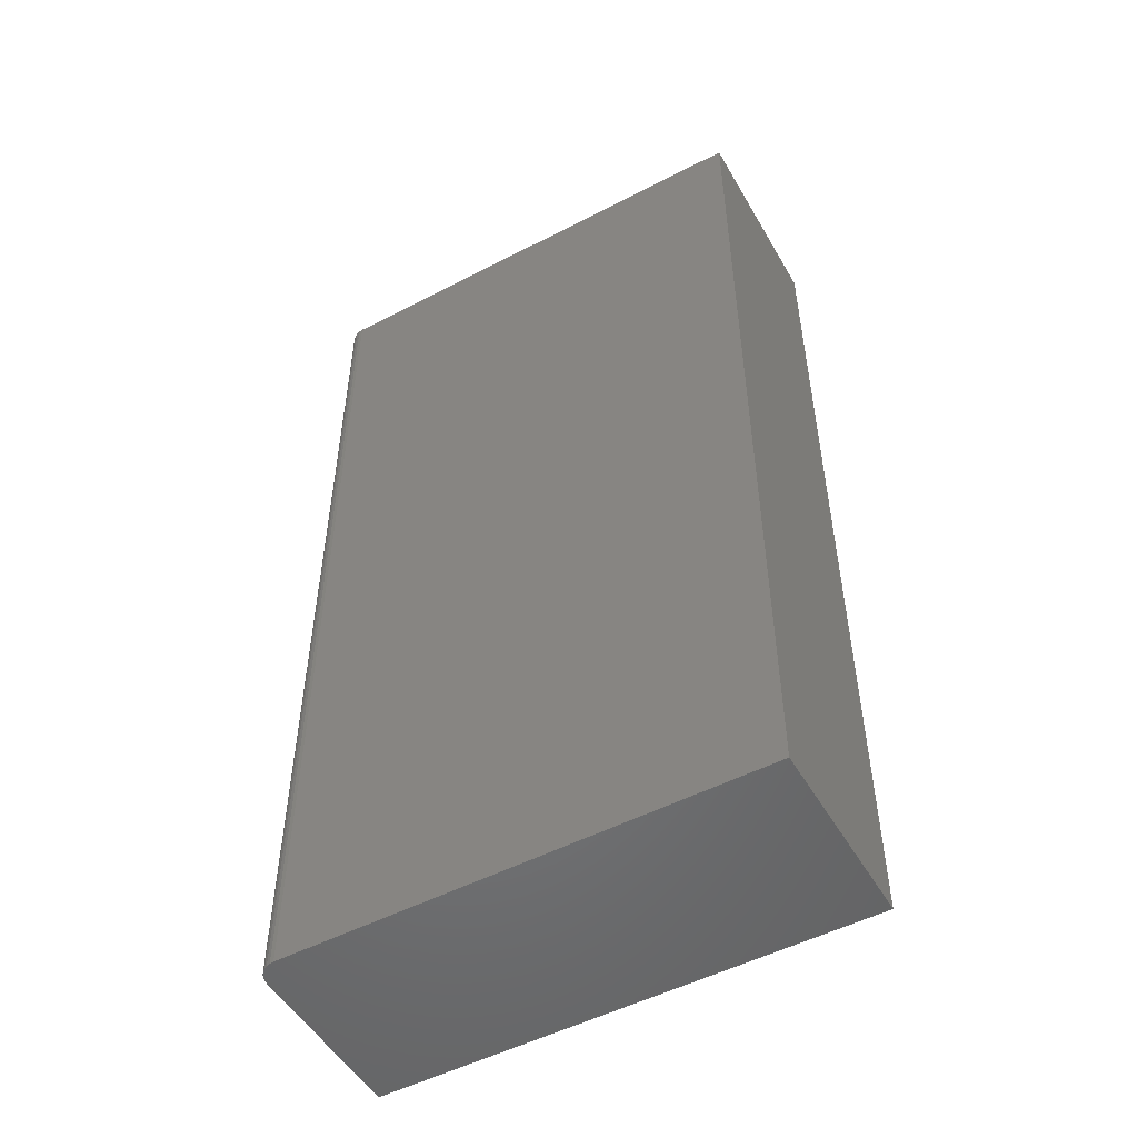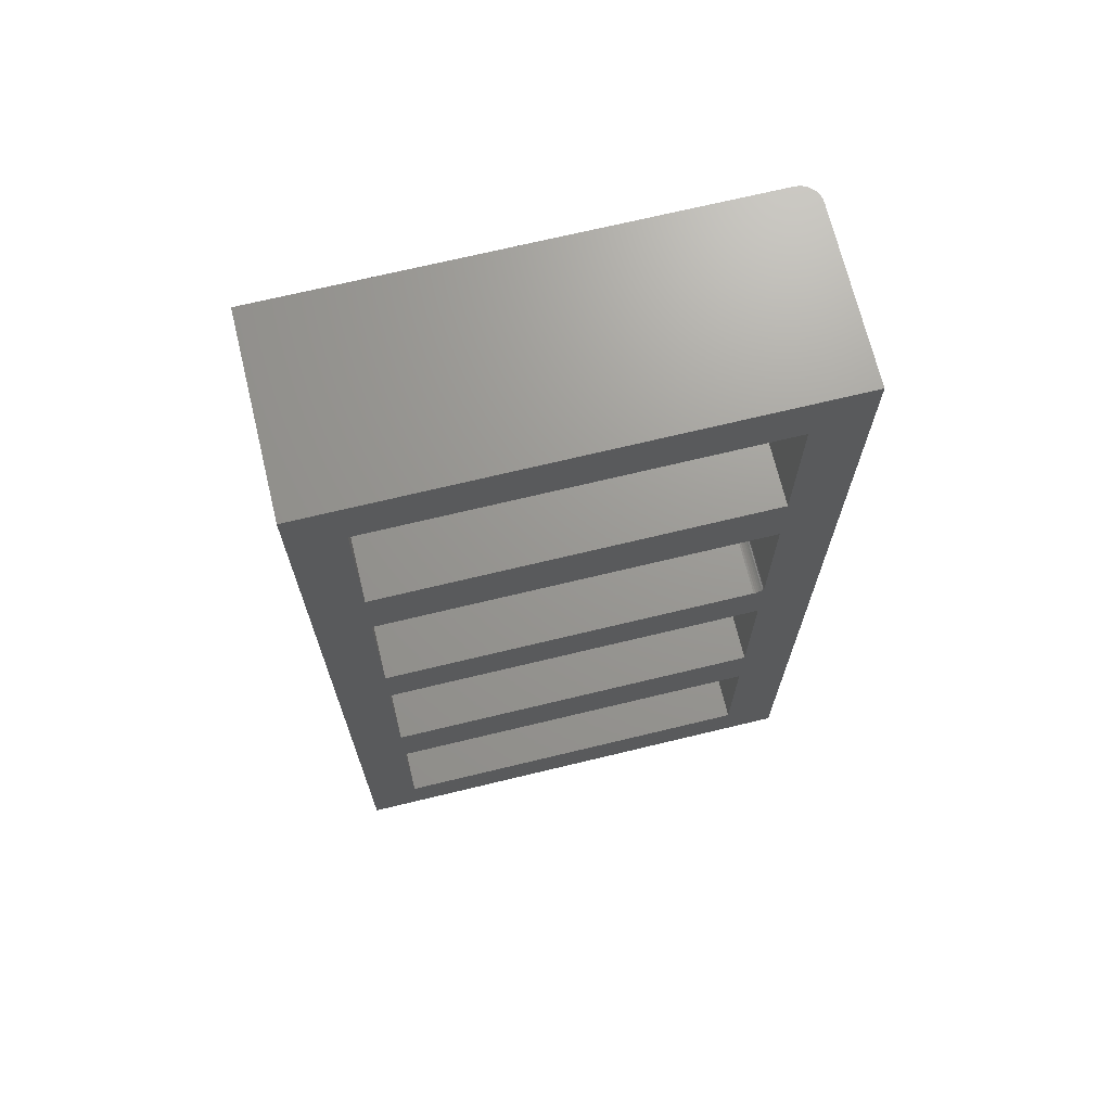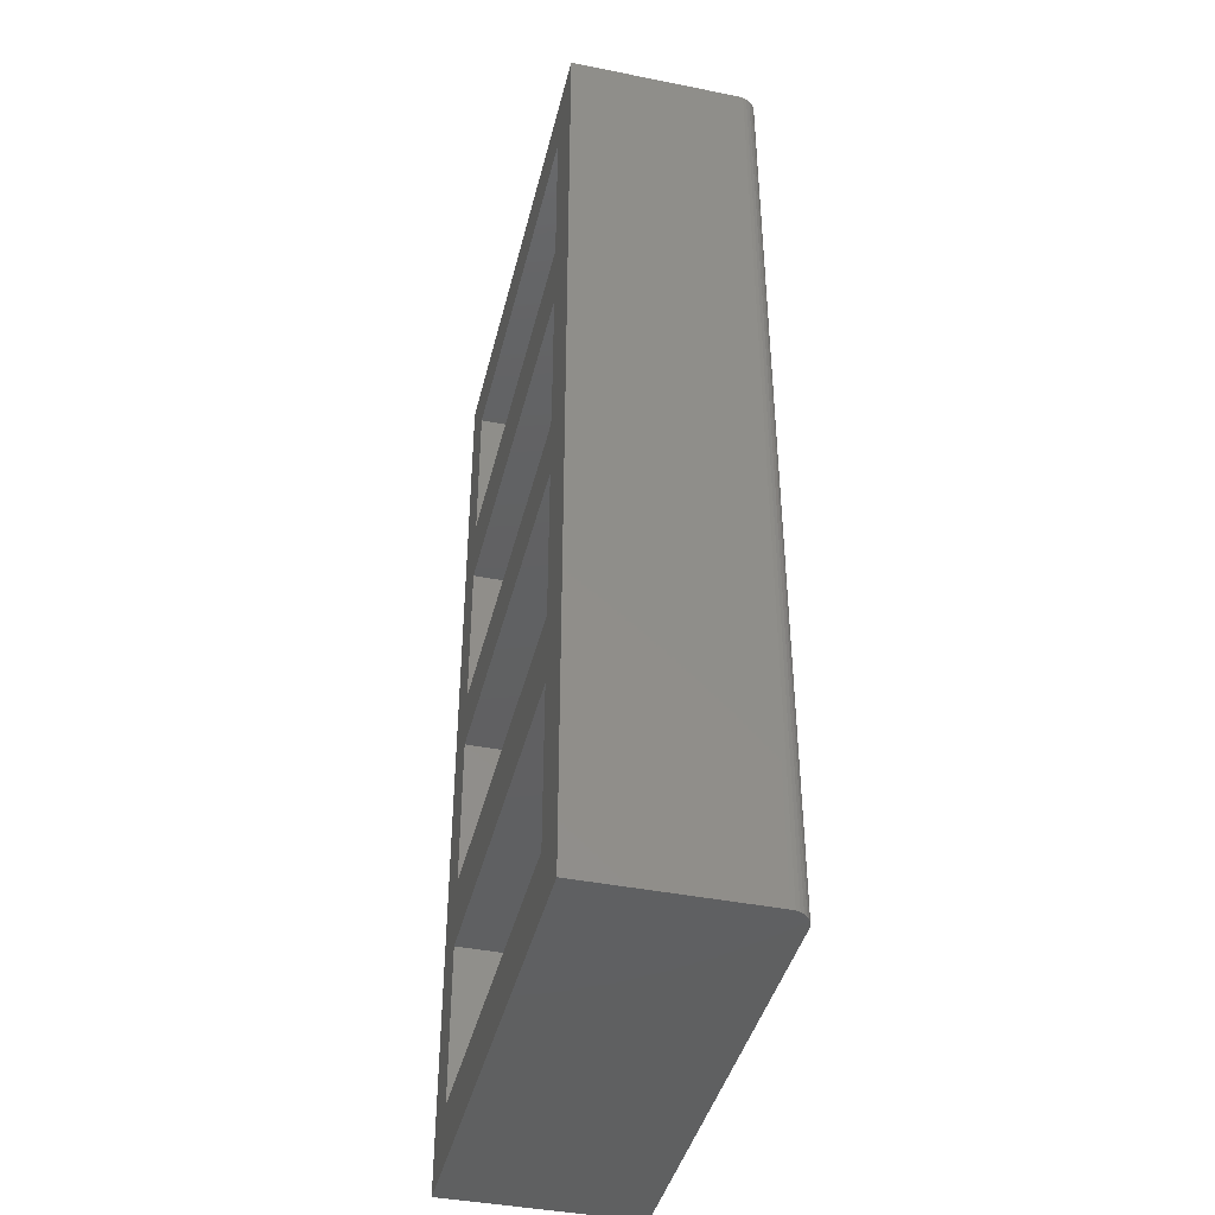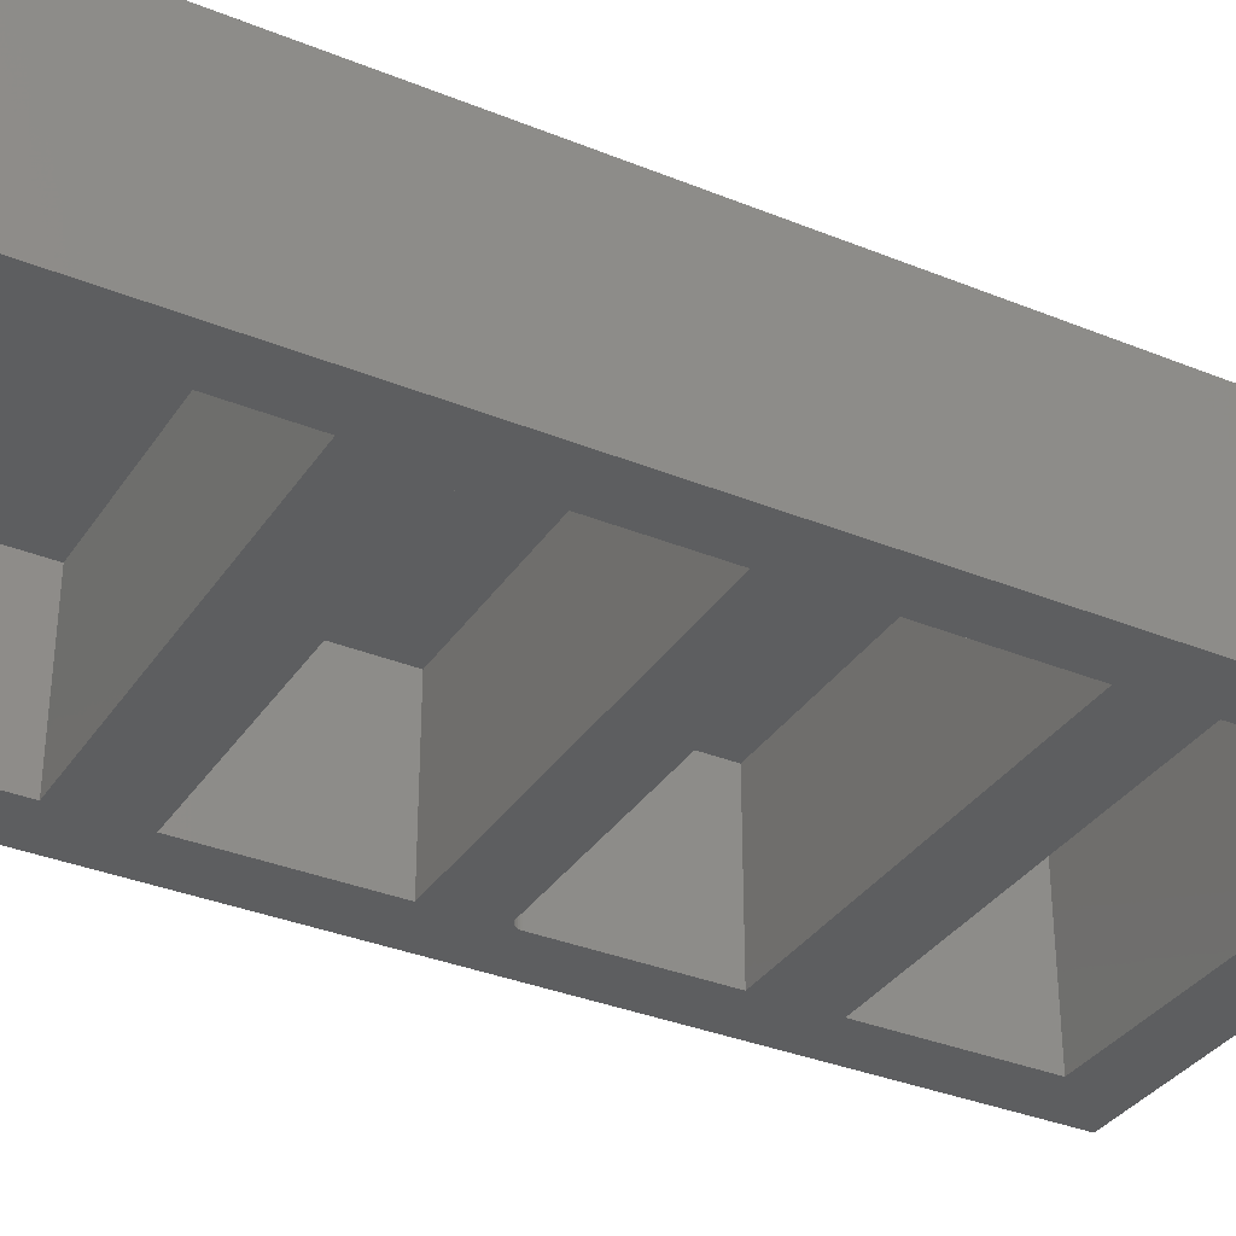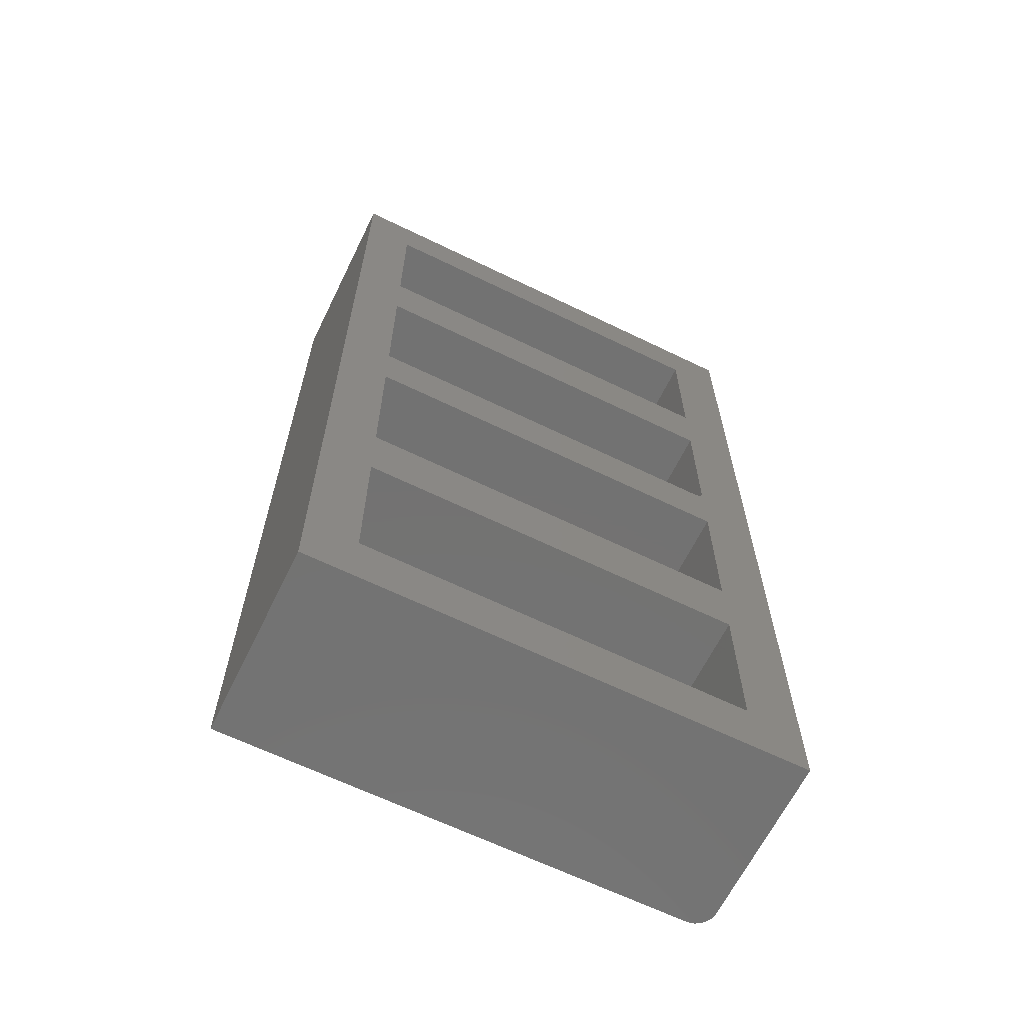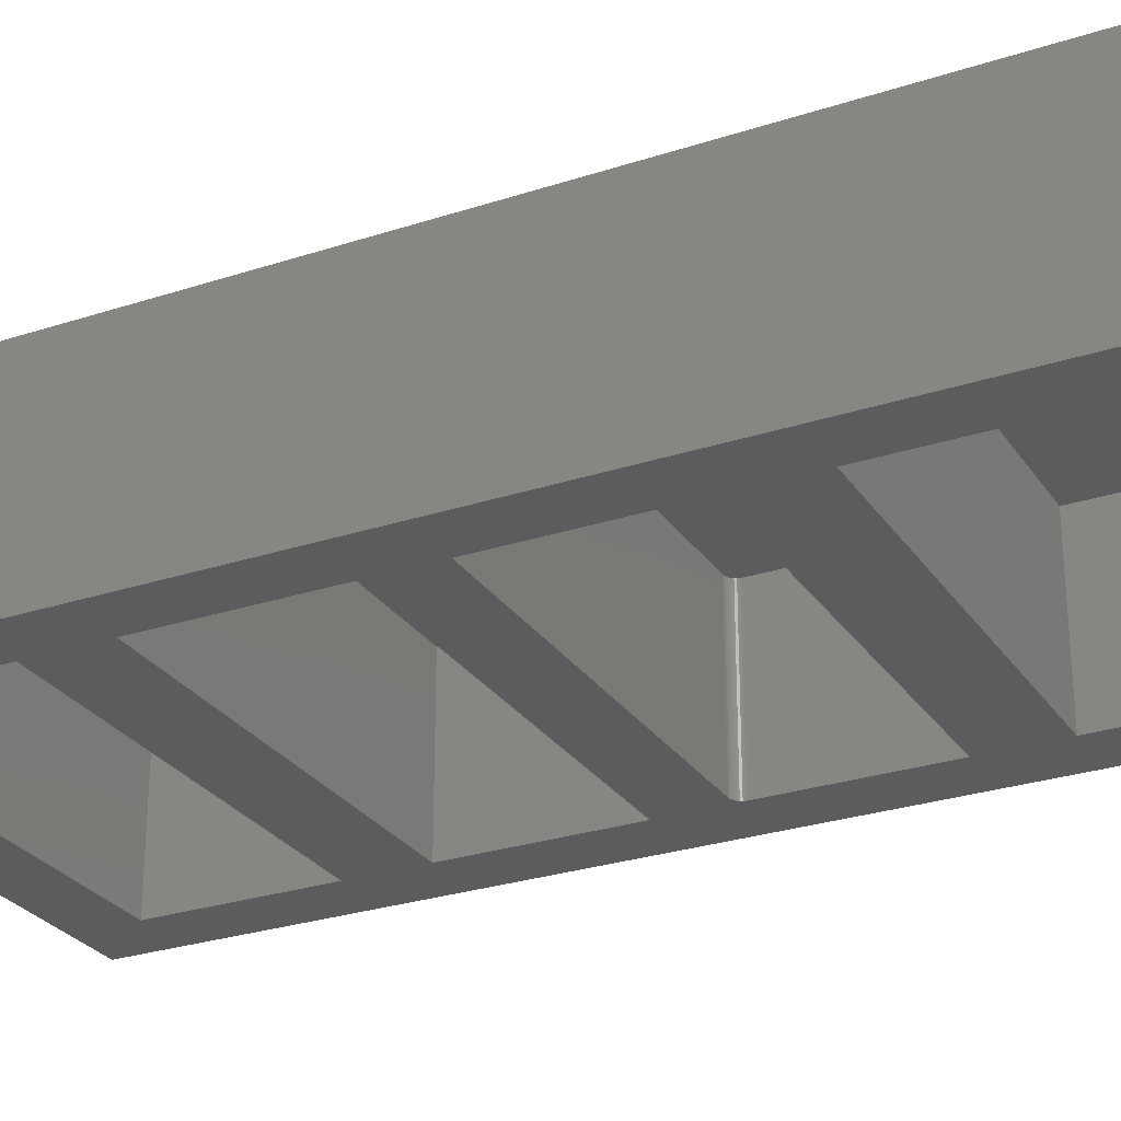
<metadata>
{"format":"stl","ext":"stl","renderer":"f3d","projection":"perspective","resolution":1024,"background":"white","views":[{"elev":-51.5,"azim":-150.6,"up":"+Z"},{"elev":70.0,"azim":-13.6,"up":"+Z"},{"elev":-41.6,"azim":76.4,"up":"+Z"},{"elev":-34.3,"azim":-118.8,"up":"+Y"},{"elev":-64.6,"azim":-26.1,"up":"+Z"},{"elev":-27.5,"azim":-63.2,"up":"+Y"}]}
</metadata>
<code>
# stl→obj: 72 verts, 140 faces
v 0.3789 -0.1484 -2.32e-17
v 0.3359 -0.1484 0.1719
v 0.3359 -0.1484 0.04688
v 0 -0.1484 0
v 0.03906 -0.1484 0.04688
v 0.03906 -0.1484 0.1719
v 4.592e-17 -0.1484 0.75
v 0.03906 -0.1484 0.2266
v 0.03906 -0.1484 0.3516
v 0.03906 -0.1484 0.3984
v 0.03906 -0.1484 0.5234
v 0.03906 -0.1484 0.5781
v 0.03906 -0.1484 0.7031
v 0.3359 -0.1484 0.7031
v 0.3789 -0.1484 0.75
v 0.3359 -0.1484 0.3516
v 0.3359 -0.1484 0.4062
v 0.3358 -0.1484 0.4047
v 0.3353 -0.1484 0.4033
v 0.3346 -0.1484 0.4019
v 0.3336 -0.1484 0.4007
v 0.3325 -0.1484 0.3998
v 0.3311 -0.1484 0.399
v 0.3296 -0.1484 0.3986
v 0.3281 -0.1484 0.3984
v 0.3359 -0.1484 0.5781
v 0.3359 -0.1484 0.5234
v 0.3359 -0.1484 0.2266
v 0.03906 -0.02344 0.7031
v 0.03906 -0.02344 0.5781
v 0.3359 -0.02344 0.7031
v 0.3359 -0.02344 0.5781
v 0.03906 -0.02344 0.1719
v 0.03906 -0.02344 0.04688
v 0.3359 -0.02344 0.1719
v 0.3359 -0.02344 0.04688
v 0.03906 -0.02344 0.3516
v 0.03906 -0.02344 0.2266
v 0.3359 -0.02344 0.3516
v 0.3359 -0.02344 0.2266
v 0.3325 -0.02344 0.3998
v 0.03906 -0.02344 0.3984
v 0.3281 -0.02344 0.3984
v 0.3296 -0.02344 0.3986
v 0.3311 -0.02344 0.399
v 0.03906 -0.02344 0.5234
v 0.3336 -0.02344 0.4007
v 0.3346 -0.02344 0.4019
v 0.3353 -0.02344 0.4033
v 0.3358 -0.02344 0.4047
v 0.3359 -0.02344 0.4062
v 0.3359 -0.02344 0.5234
v 0 0 0
v 4.592e-17 0 0.75
v 0.3633 0 -2.225e-17
v 0.3633 0 0.75
v 0.3789 -0.01562 0.75
v 0.3786 -0.01258 0.75
v 0.3778 -0.009646 0.75
v 0.3693 -0.001189 0.75
v 0.3664 -0.0003002 0.75
v 0.3763 -0.006944 0.75
v 0.3744 -0.004576 0.75
v 0.372 -0.002633 0.75
v 0.3789 -0.01562 -2.32e-17
v 0.3744 -0.004576 -2.292e-17
v 0.3763 -0.006944 -2.304e-17
v 0.3778 -0.009646 -2.313e-17
v 0.3786 -0.01258 -2.319e-17
v 0.3664 -0.0003002 -2.243e-17
v 0.3693 -0.001189 -2.261e-17
v 0.372 -0.002633 -2.278e-17
f 1 2 3
f 4 1 3
f 4 3 5
f 4 5 6
f 4 6 7
f 7 6 8
f 7 8 9
f 7 9 10
f 7 10 11
f 7 11 12
f 7 12 13
f 7 13 14
f 7 14 15
f 16 17 18
f 16 18 19
f 16 19 20
f 16 20 21
f 16 21 22
f 16 22 23
f 16 23 24
f 16 24 25
f 16 25 10
f 16 10 9
f 15 14 26
f 15 26 27
f 15 27 17
f 15 17 16
f 15 16 28
f 15 28 2
f 15 2 1
f 6 2 8
f 8 2 28
f 12 11 26
f 26 11 27
f 13 12 29
f 29 12 30
f 31 14 29
f 29 14 13
f 26 14 32
f 32 14 31
f 30 12 32
f 32 12 26
f 30 32 29
f 29 32 31
f 6 5 33
f 33 5 34
f 35 2 33
f 33 2 6
f 3 2 36
f 36 2 35
f 34 5 36
f 36 5 3
f 34 36 33
f 33 36 35
f 9 8 37
f 37 8 38
f 39 16 37
f 37 16 9
f 28 16 40
f 40 16 39
f 38 8 40
f 40 8 28
f 38 40 37
f 37 40 39
f 41 42 43
f 41 43 44
f 41 44 45
f 46 42 41
f 46 41 47
f 46 47 48
f 46 48 49
f 46 49 50
f 46 50 51
f 46 51 52
f 17 27 51
f 51 27 52
f 42 10 43
f 43 10 25
f 21 41 22
f 22 41 45
f 22 45 23
f 23 45 44
f 23 44 24
f 24 44 43
f 24 43 25
f 41 21 47
f 47 21 20
f 47 20 48
f 48 20 19
f 48 19 49
f 49 19 18
f 49 18 50
f 50 18 17
f 50 17 51
f 11 10 46
f 46 10 42
f 52 27 46
f 46 27 11
f 53 54 55
f 55 54 56
f 57 58 59
f 7 15 60
f 7 60 61
f 7 61 56
f 7 56 54
f 15 57 59
f 15 59 62
f 15 62 63
f 15 63 64
f 15 64 60
f 1 65 15
f 15 65 57
f 55 4 53
f 66 67 68
f 66 68 69
f 66 69 65
f 1 4 55
f 1 55 70
f 1 70 71
f 1 71 72
f 1 72 66
f 1 66 65
f 55 56 70
f 70 56 61
f 70 61 71
f 71 61 60
f 71 60 72
f 72 60 64
f 72 64 66
f 66 64 63
f 66 63 67
f 67 63 62
f 67 62 68
f 68 62 59
f 68 59 69
f 69 59 58
f 69 58 65
f 65 58 57
f 7 54 4
f 4 54 53

</code>
